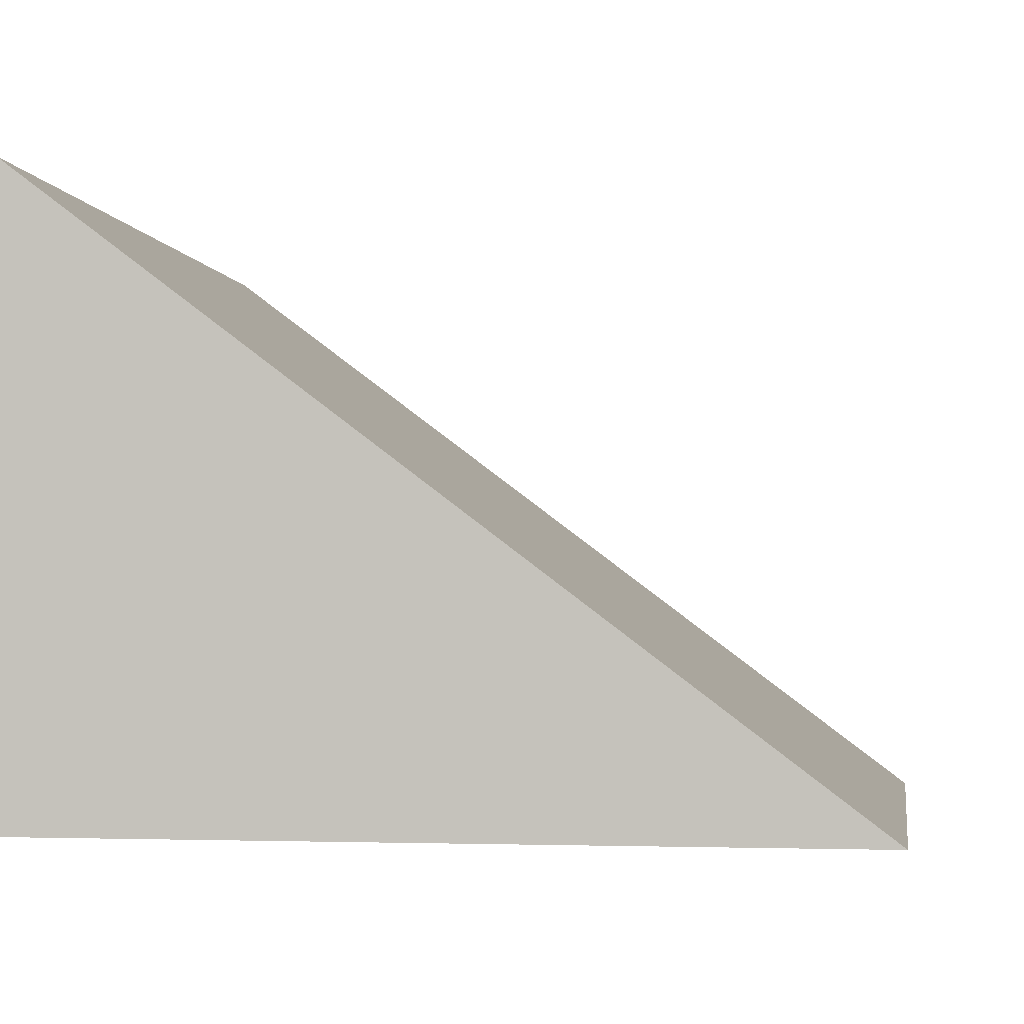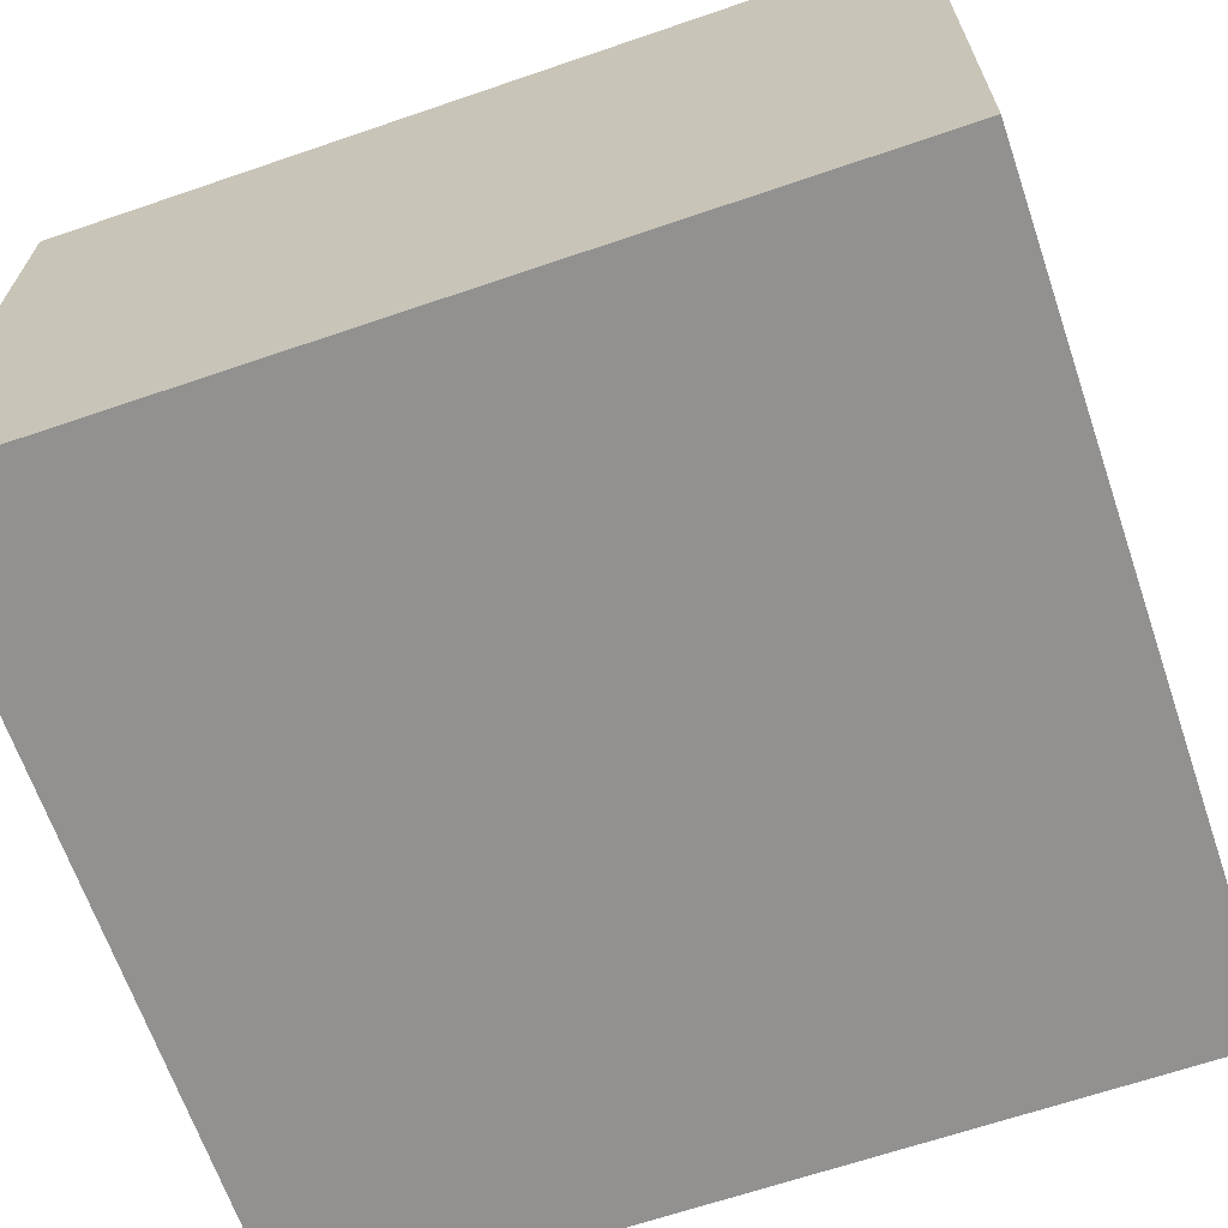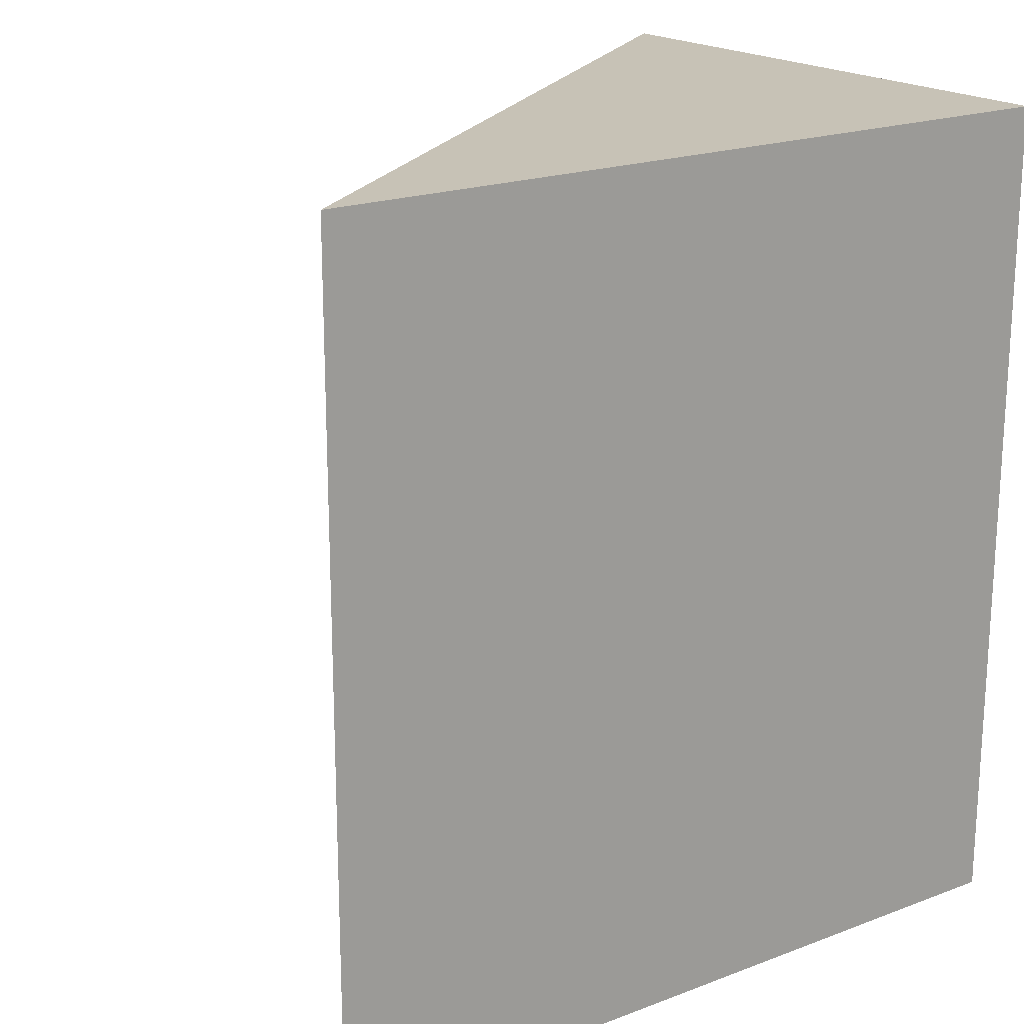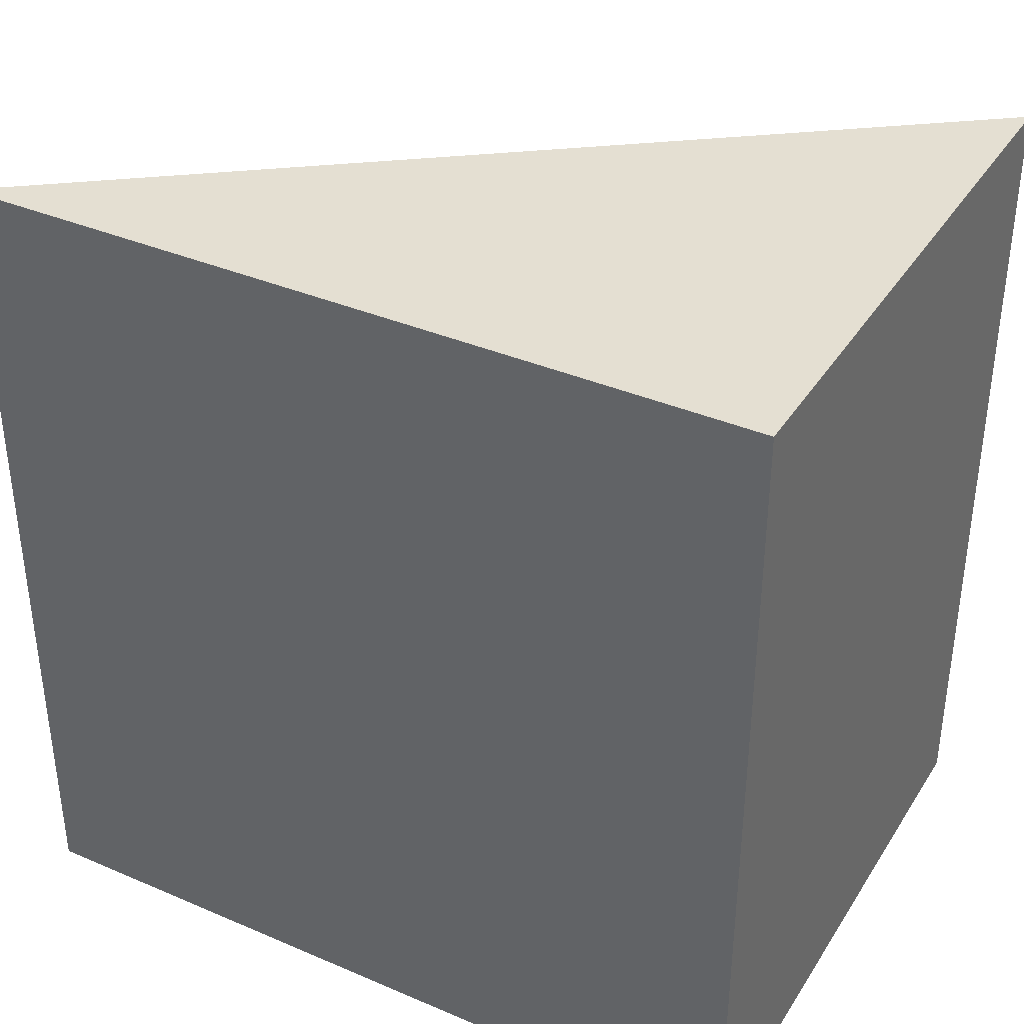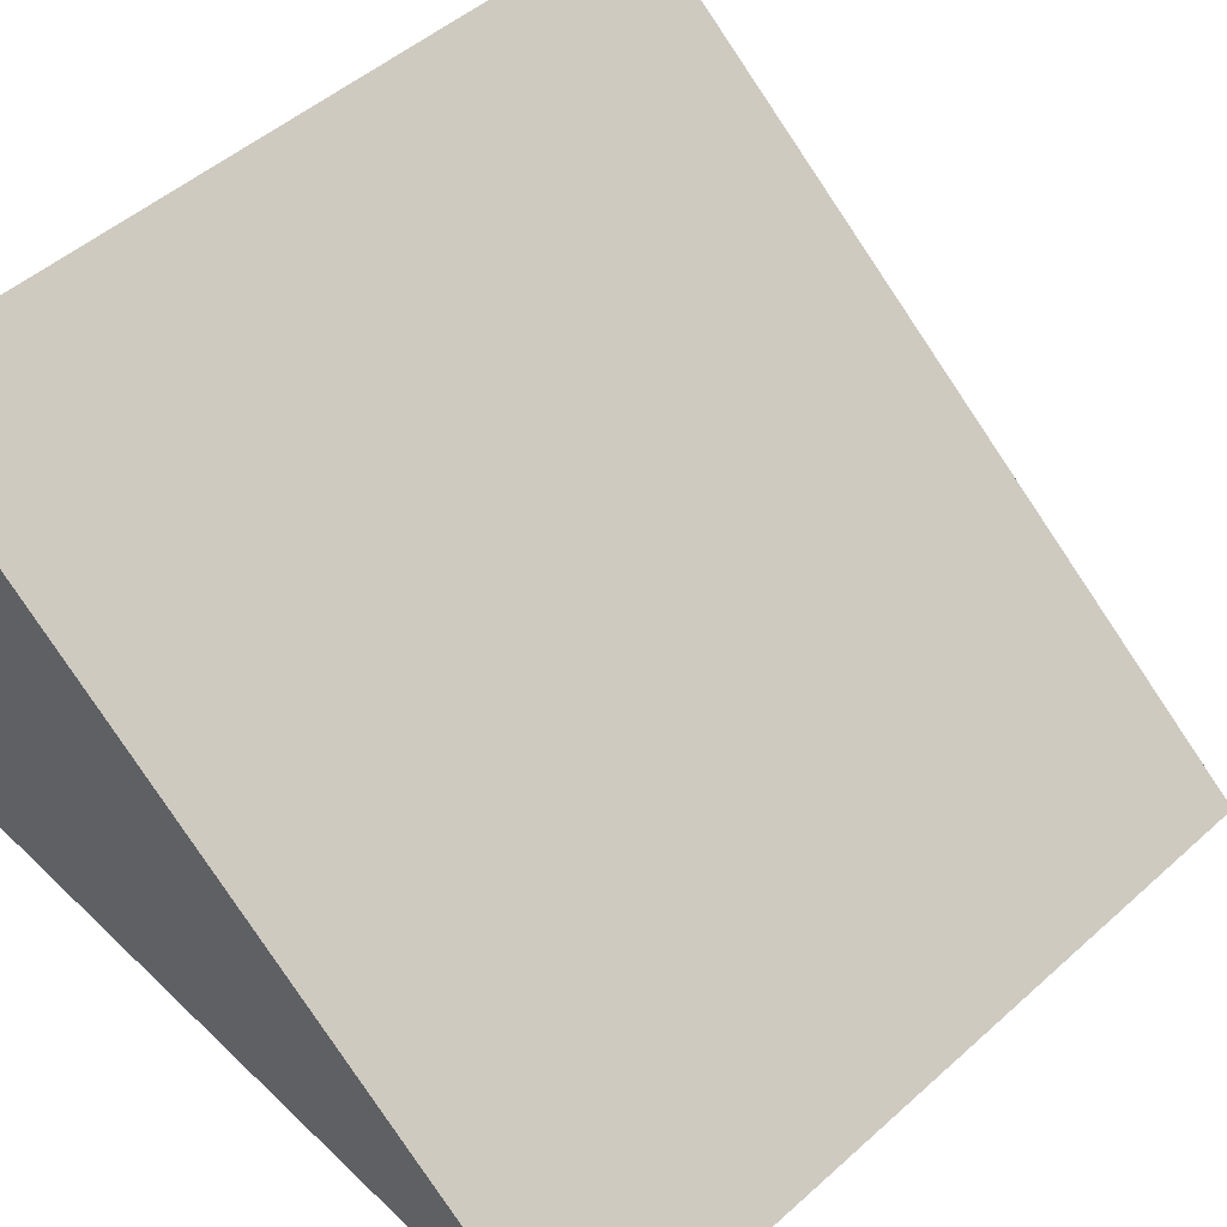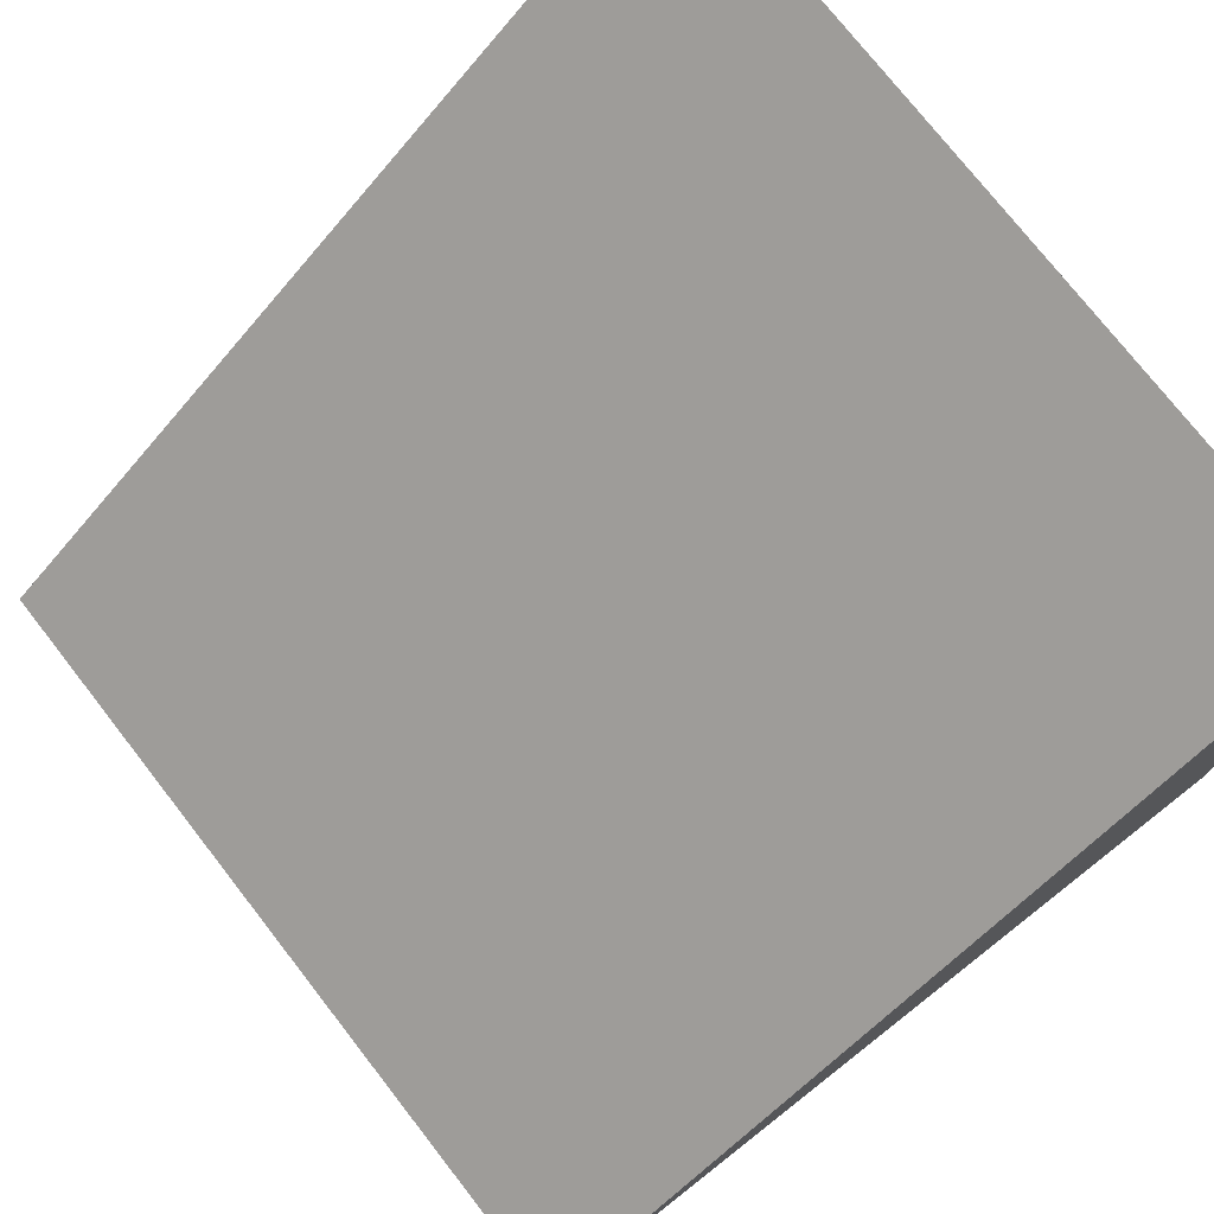
<metadata>
{"format":"obj","ext":"obj","renderer":"f3d","projection":"perspective","resolution":1024,"background":"white","views":[{"elev":-2.5,"azim":-171.1,"up":"+Y"},{"elev":-66.1,"azim":108.9,"up":"+Y"},{"elev":19.6,"azim":-35.2,"up":"+Z"},{"elev":37.5,"azim":28.7,"up":"+Z"},{"elev":50.8,"azim":-134.1,"up":"+Y"},{"elev":75.5,"azim":-38.0,"up":"+Y"}]}
</metadata>
<code>
o 20255_Triangular_Prism_V1
v 4.558 0 4.848
v 4.558 6.905 4.807
v -4.597 0 4.848
v 4.558 6.929 -4.889
v -4.597 0 -4.848
v 4.558 0 -4.848
g 20255_Triangular_Prism_V1_20255_Triangular_Prism_V1_Default_OBJ.001
f 1 2 3
f 3 2 4 5
f 2 1 6 4
f 1 3 5 6
f 6 5 4

</code>
